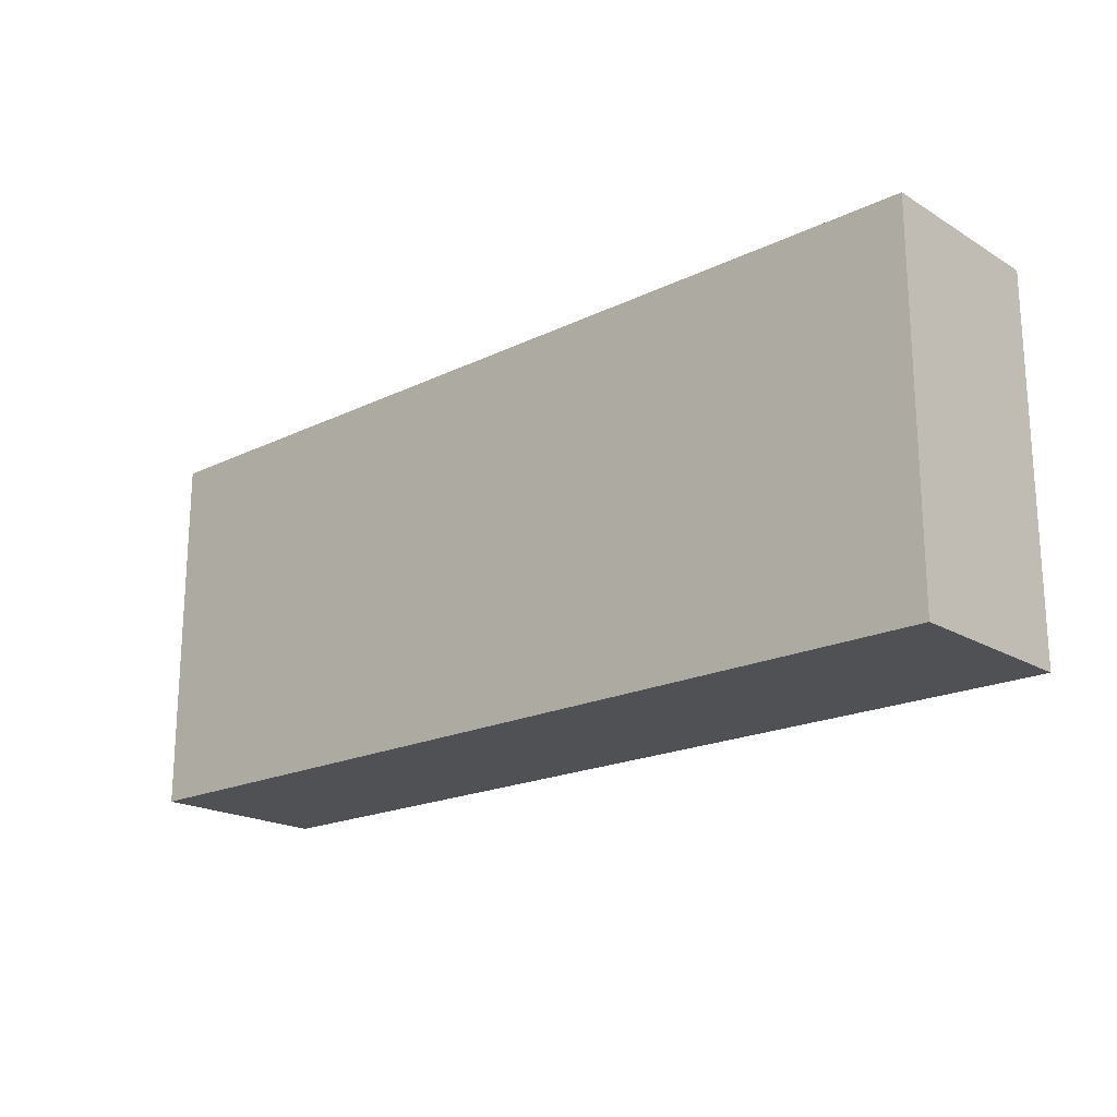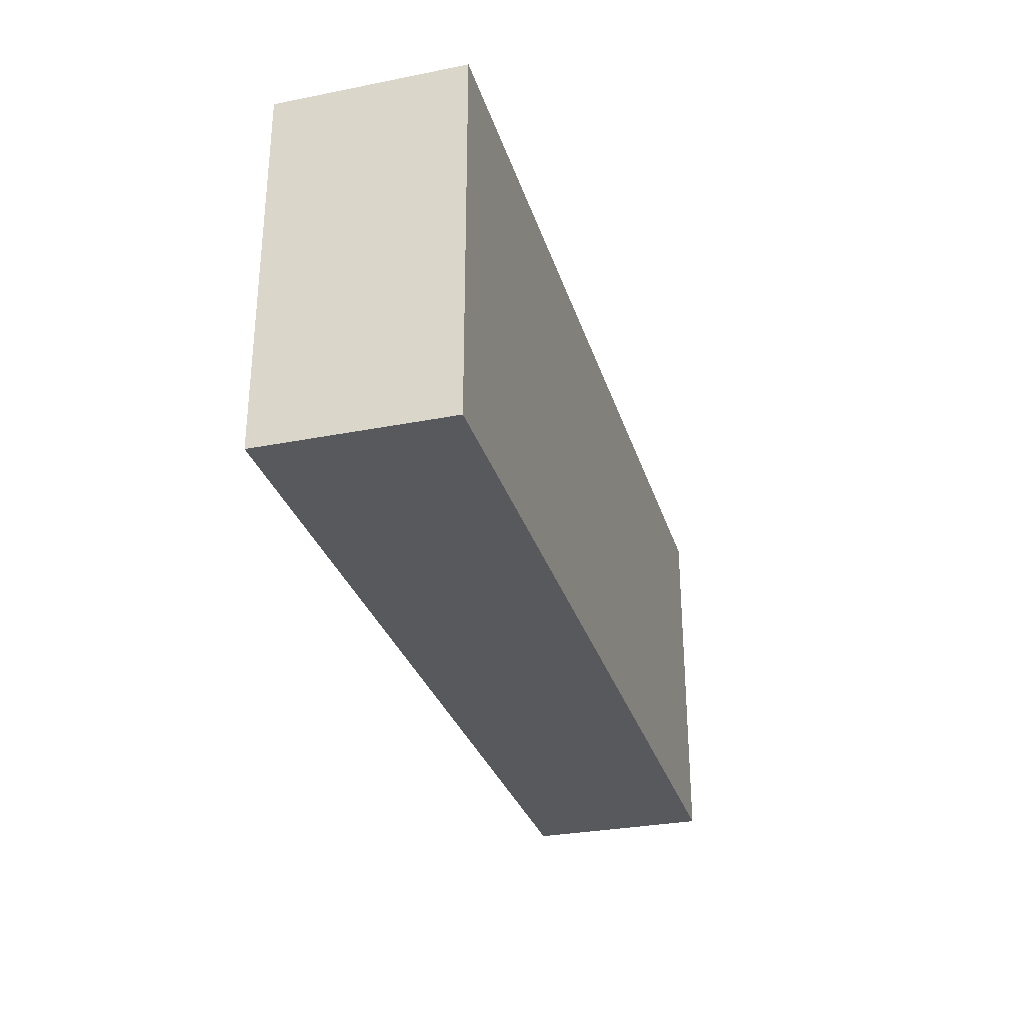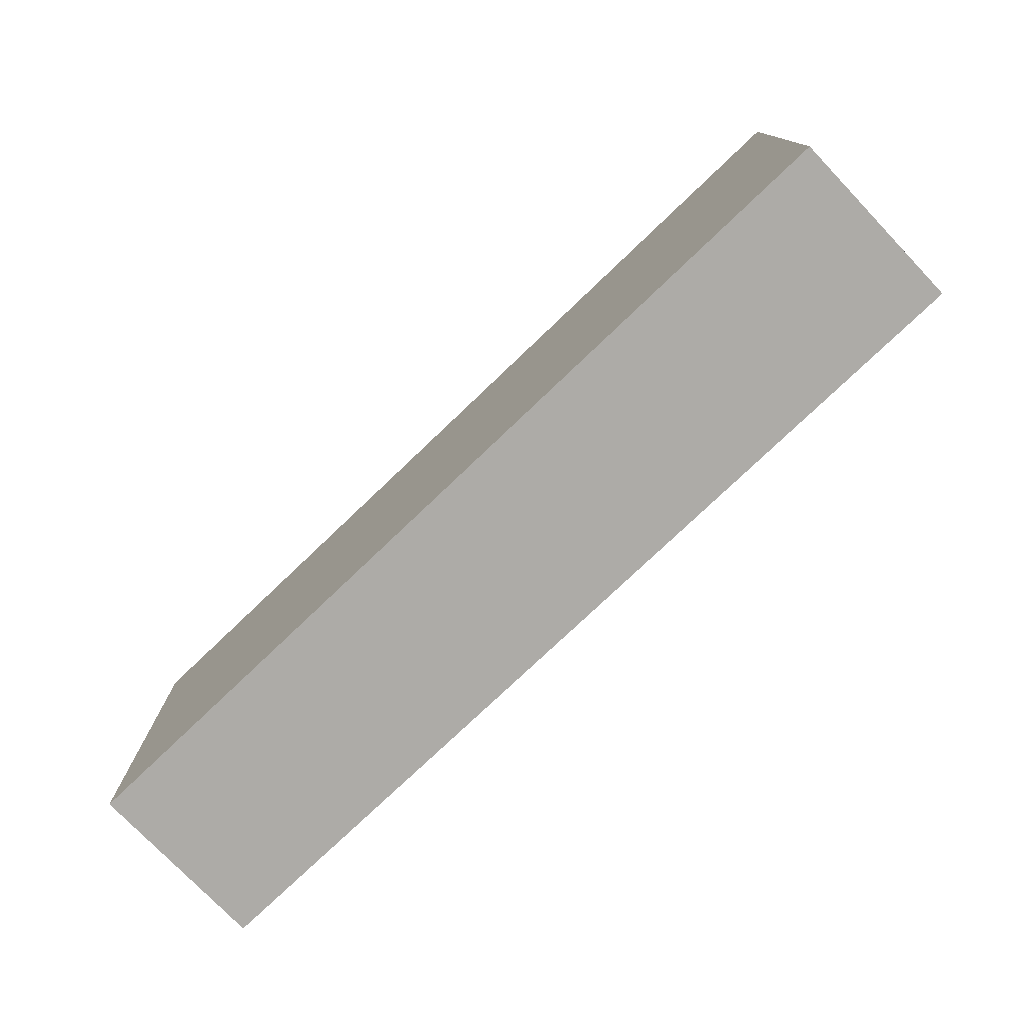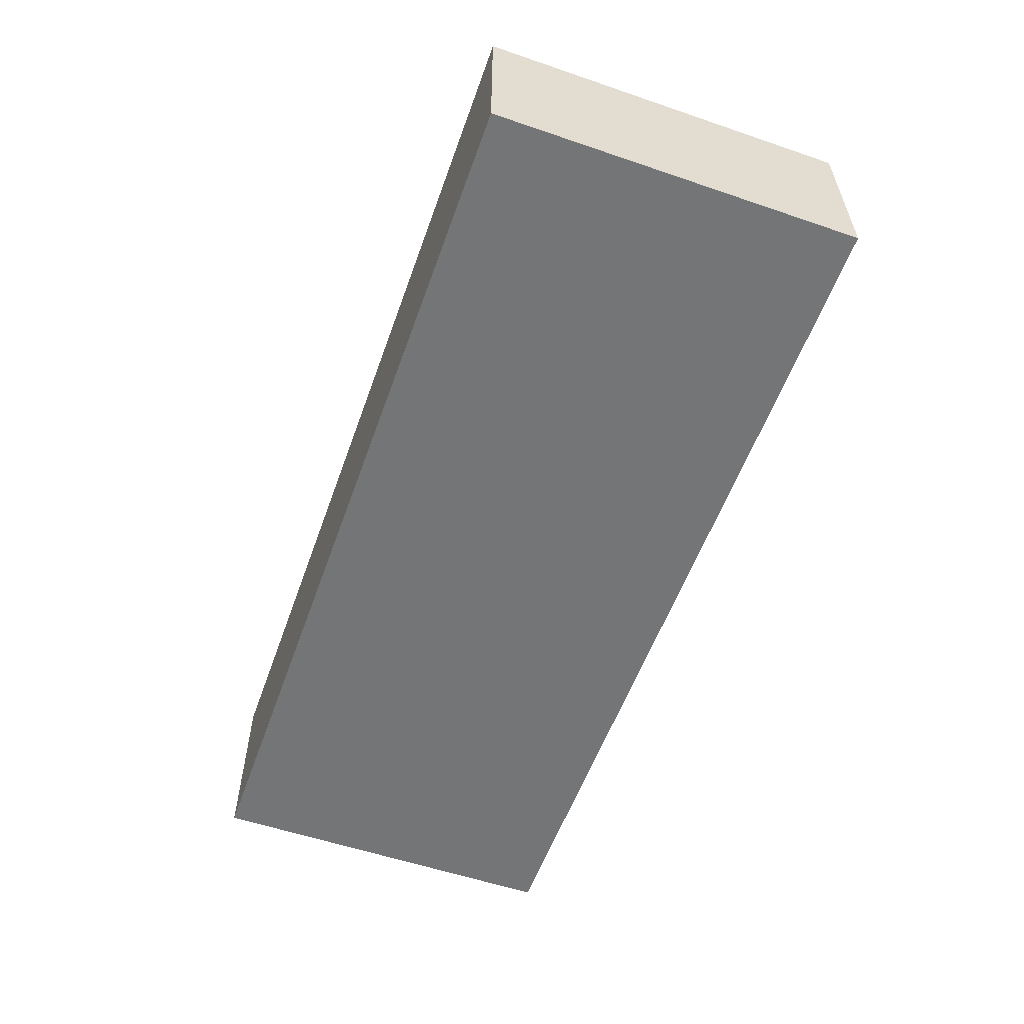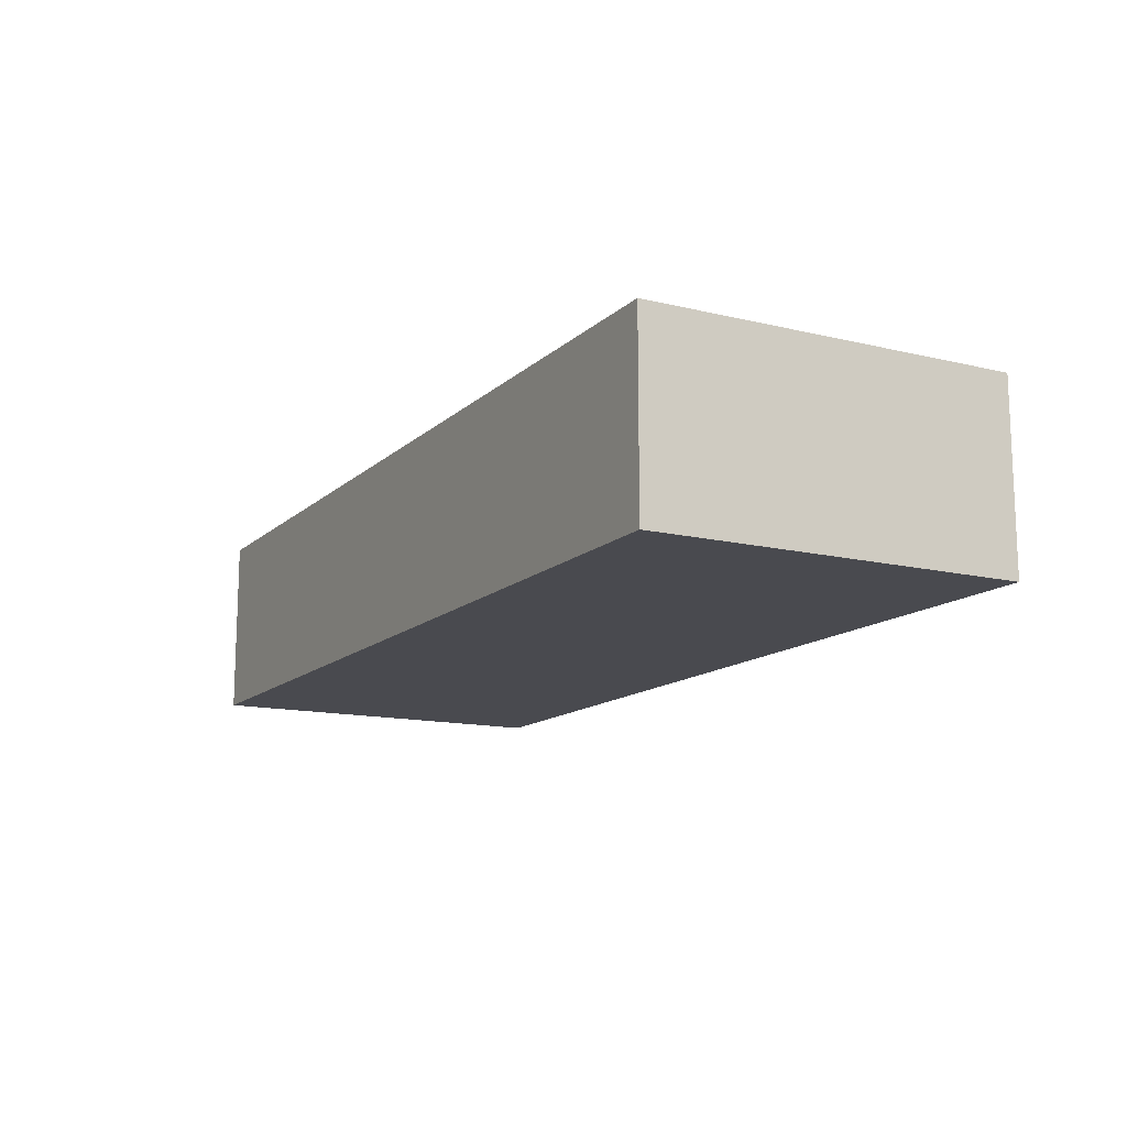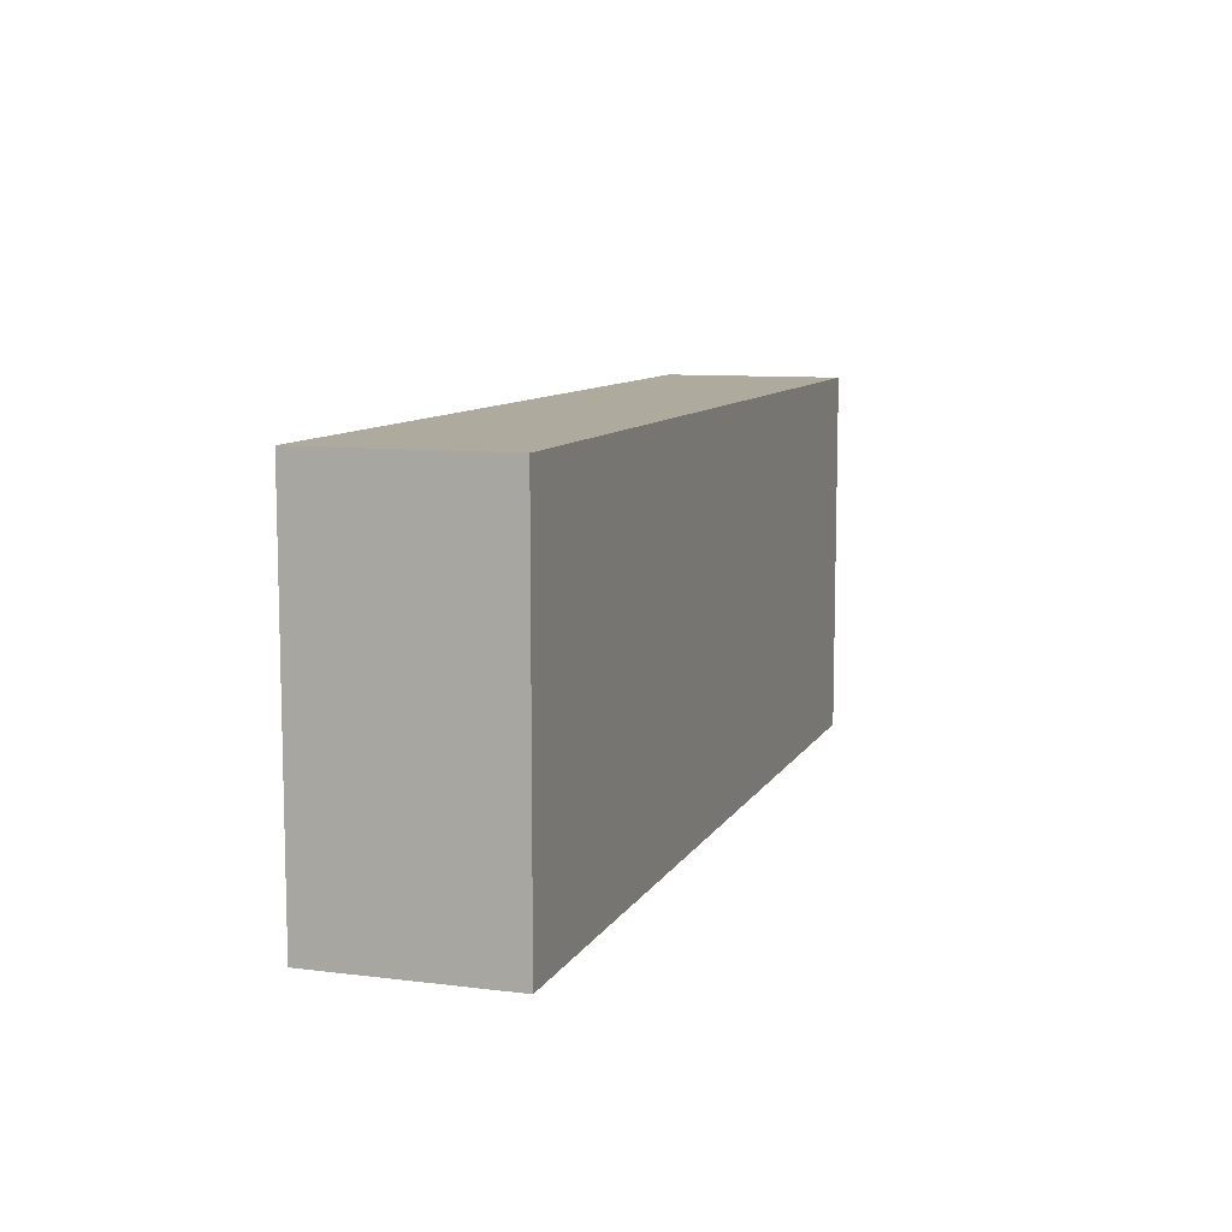
<metadata>
{"format":"obj","ext":"obj","renderer":"f3d","projection":"perspective","resolution":1024,"background":"white","views":[{"elev":-19.5,"azim":42.0,"up":"+Z"},{"elev":-30.2,"azim":106.0,"up":"+Z"},{"elev":-76.4,"azim":43.7,"up":"+Z"},{"elev":-56.5,"azim":-109.6,"up":"+Y"},{"elev":-13.5,"azim":61.6,"up":"+Y"},{"elev":9.3,"azim":108.2,"up":"+Z"}]}
</metadata>
<code>
g pb_Mesh263478
v 0 0 0
v -5 0 0
v 0 1 0
v -5 1 0
v -5 0 0
v -5 0 -2
v -5 1 0
v -5 1 -2
v -5 0 -2
v 0 0 -2
v -5 1 -2
v 0 1 -2
v 0 0 -2
v 0 0 0
v 0 1 -2
v 0 1 0
v 0 1 0
v -5 1 0
v 0 1 -2
v -5 1 -2
v 0 0 -2
v -5 0 -2
v 0 0 0
v -5 0 0
g pb_Mesh263478_0
g pb_Mesh263478_1
f 3 2 1
f 3 4 2
f 7 6 5
f 7 8 6
f 11 10 9
f 11 12 10
f 15 14 13
f 15 16 14
f 19 18 17
f 19 20 18
f 23 22 21
f 23 24 22

</code>
